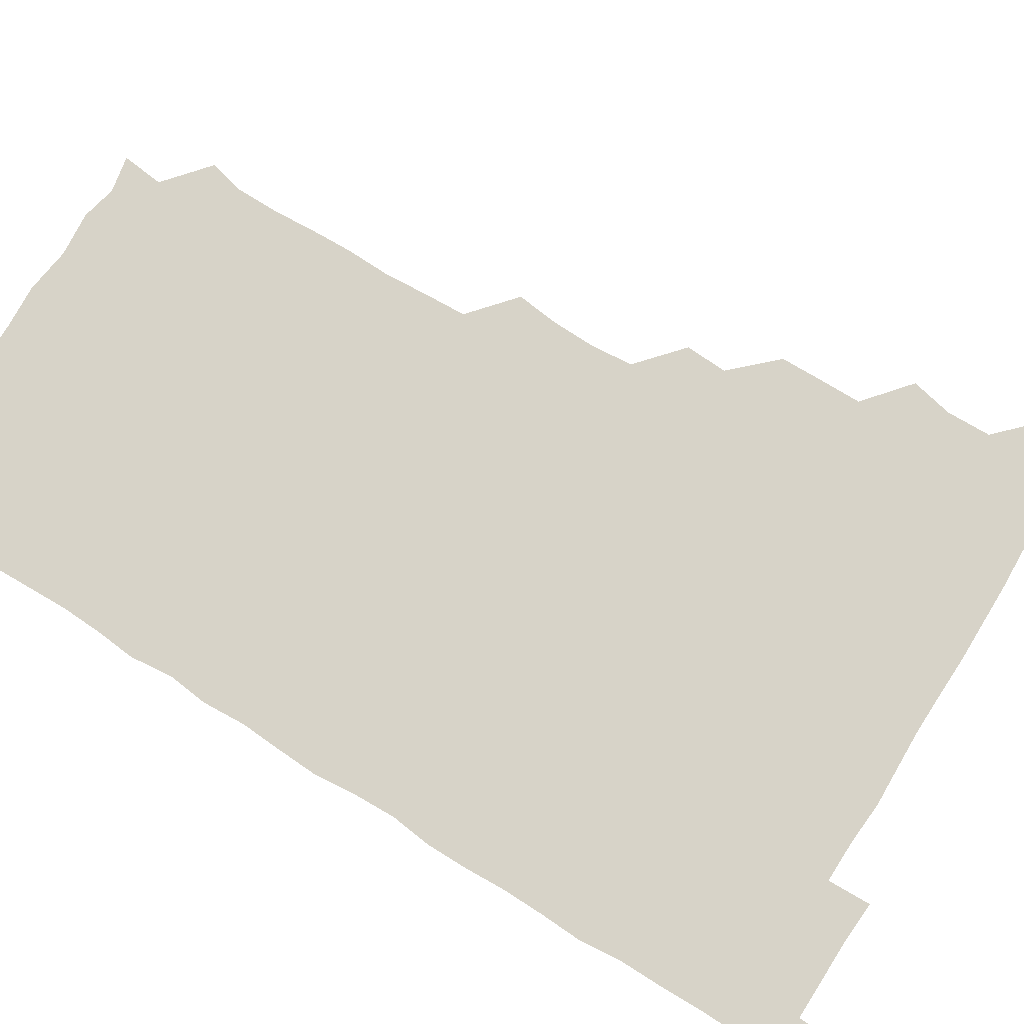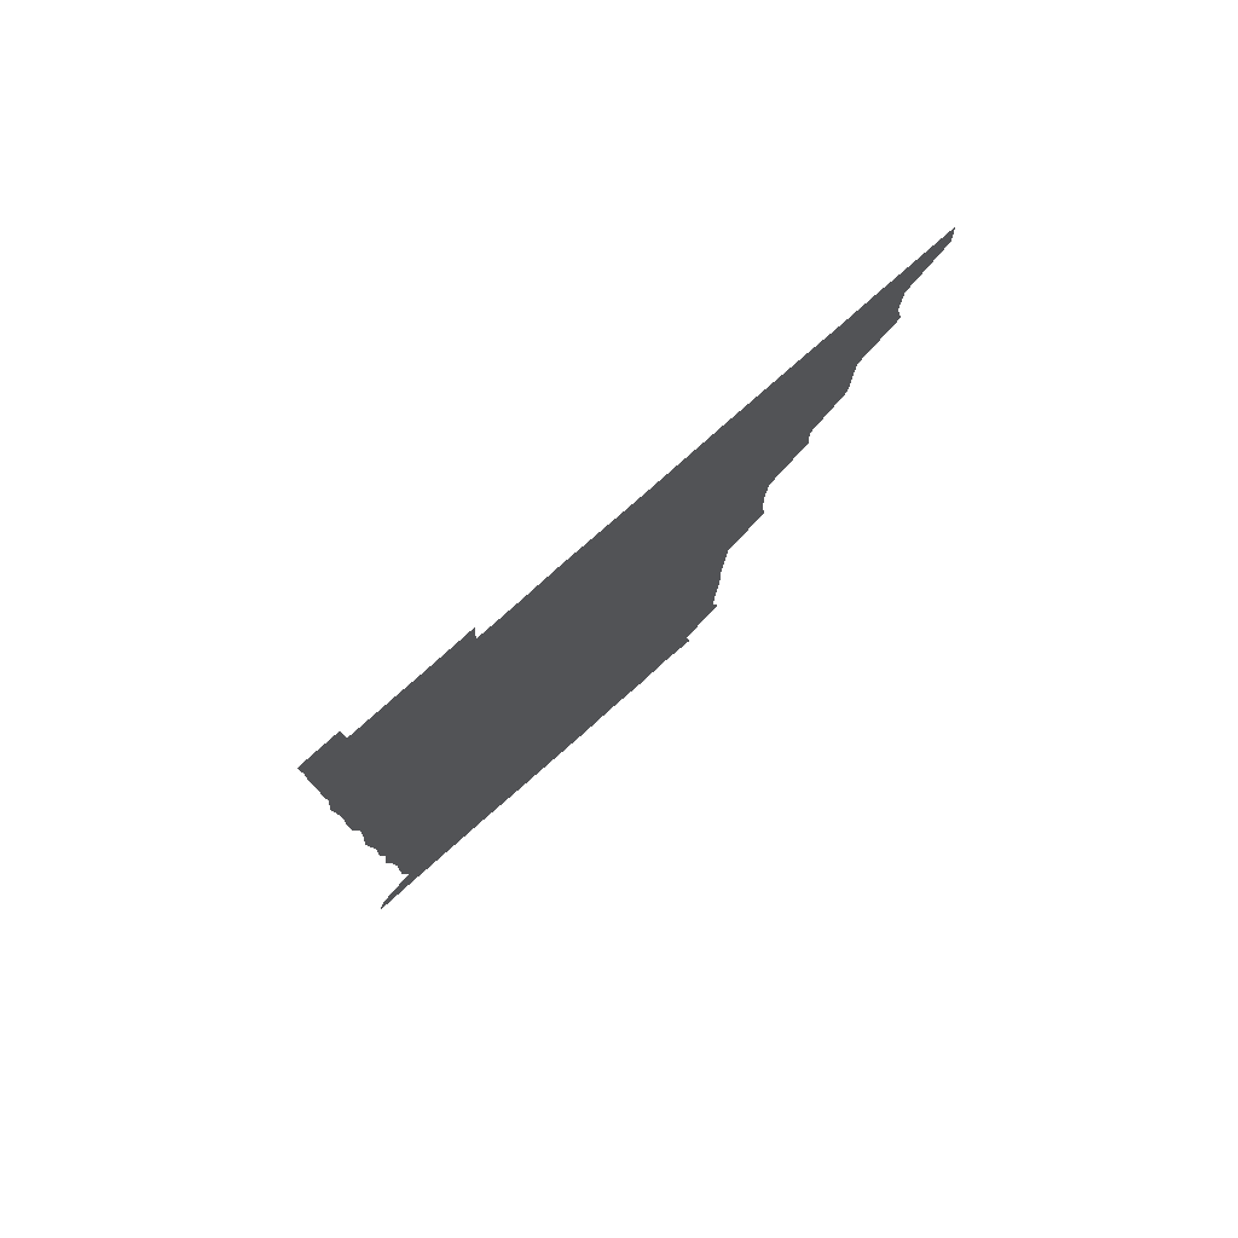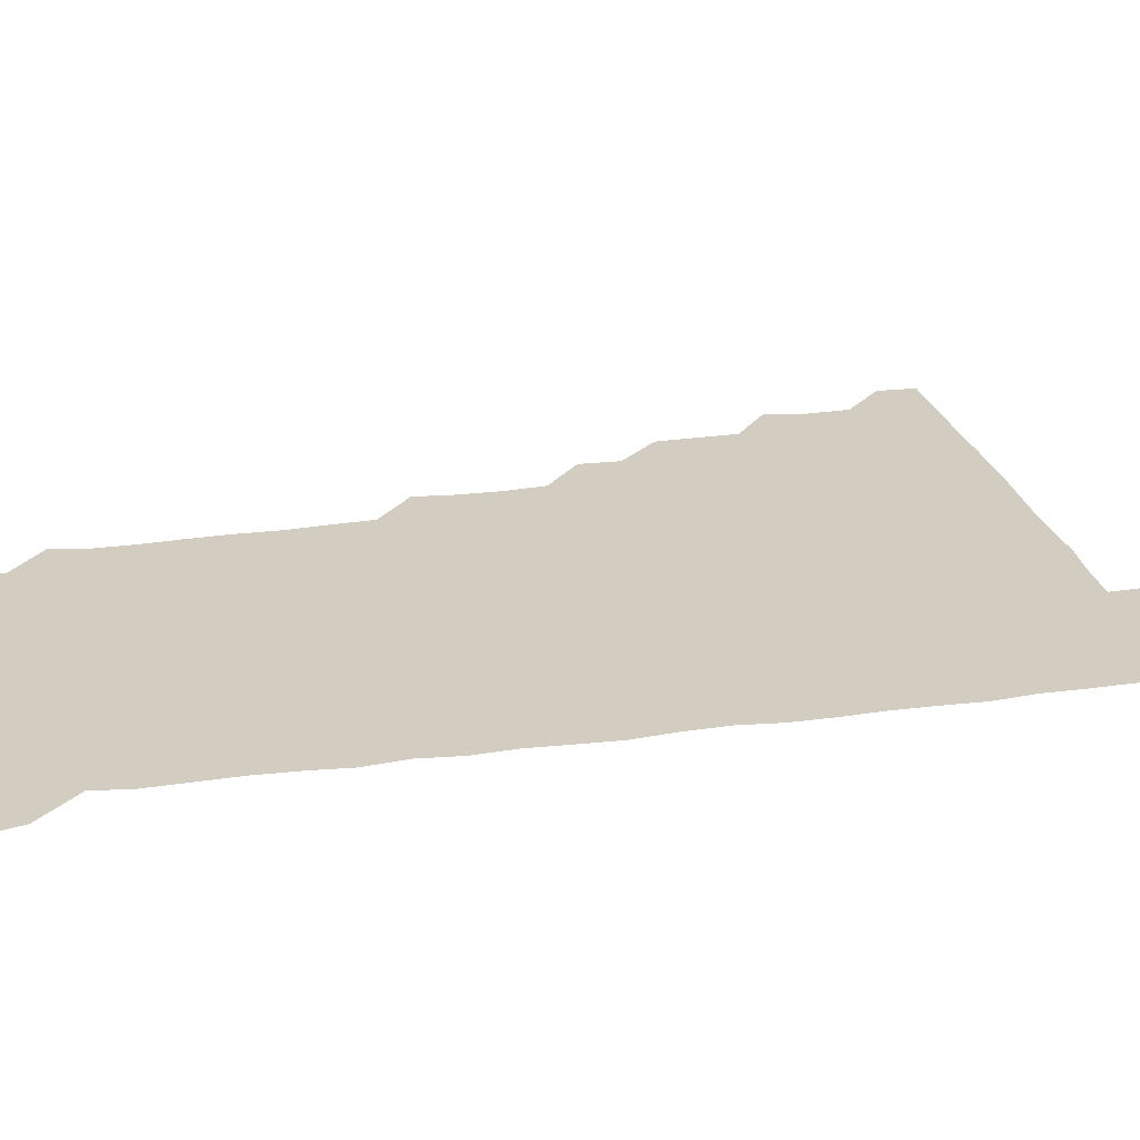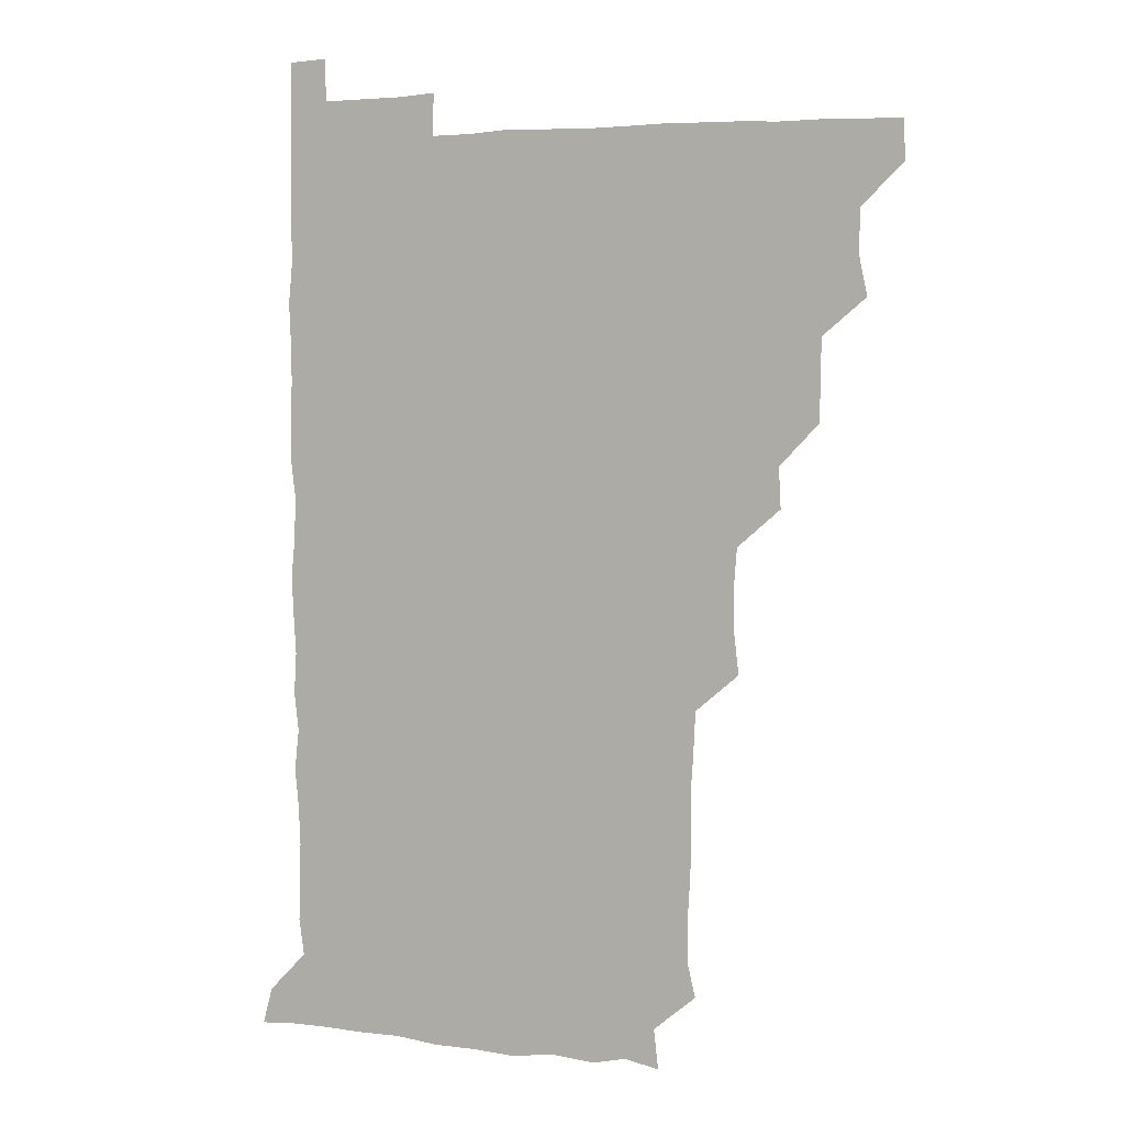
<metadata>
{"format":"obj","ext":"obj","renderer":"f3d","projection":"perspective","resolution":1024,"background":"white","views":[{"elev":76.9,"azim":121.8,"up":"+Z"},{"elev":79.6,"azim":138.6,"up":"+Y"},{"elev":24.7,"azim":77.3,"up":"+Z"},{"elev":4.6,"azim":-158.0,"up":"+Y"}]}
</metadata>
<code>
v 480.3 510.8 0
v 481.2 525.7 0
v 493.4 463.9 0
v 496.6 479.1 0
v 496.2 495.3 0
v 496.5 510.8 0
v 496.1 525.8 0
v 510.4 419.5 0
v 510.1 434.6 0
v 509.9 450.2 0
v 511.7 466.6 0
v 511.6 481.1 0
v 512.1 496.1 0
v 511.6 510.7 0
v 510.9 526.2 0
v 524.4 388.7 0
v 525.2 403.9 0
v 526.2 420.5 0
v 526.4 436.1 0
v 525.5 450.8 0
v 526.1 465.9 0
v 526.2 480.9 0
v 526.9 496 0
v 526.3 510.9 0
v 526.1 525.9 0
v 539.8 328.1 0
v 541.5 342.9 0
v 541.9 358.5 0
v 540.7 374.5 0
v 540.7 390.6 0
v 542.4 407 0
v 540.5 420.7 0
v 542.7 437.4 0
v 542 451.6 0
v 541.3 466.2 0
v 541.6 481.1 0
v 541.7 495.8 0
v 541.4 510.4 0
v 540.9 526.6 0
v 555.9 207.5 0
v 558.9 220.2 0
v 558.9 235.8 0
v 558 251.7 0
v 557.5 266.8 0
v 558 283.1 0
v 557 297.6 0
v 556.2 314.1 0
v 556.4 330.6 0
v 556.7 346 0
v 556.3 360.7 0
v 556.5 376.3 0
v 556.2 391.2 0
v 556.6 406.6 0
v 555.9 421.1 0
v 556.4 436.2 0
v 556.6 451.4 0
v 556.7 466.3 0
v 556.6 481.1 0
v 556.4 495.8 0
v 556.2 510.8 0
v 555.7 526.7 0
v 570.3 179 0
v 572 194 0
v 569.9 207.7 0
v 573.5 226.1 0
v 572.5 240.9 0
v 572.3 255.8 0
v 572.1 270.9 0
v 571.6 285.5 0
v 571.9 301.4 0
v 571.9 317.1 0
v 572 332.2 0
v 571.4 346.3 0
v 571.4 361.5 0
v 571.2 376.3 0
v 571.1 391.3 0
v 571.6 406.7 0
v 571.7 421.7 0
v 571.4 436.3 0
v 571.5 451.4 0
v 571.3 466.2 0
v 571.1 481 0
v 571.3 495.7 0
v 571.3 510.3 0
v 570.4 526.9 0
v 583.6 181.5 0
v 586.3 194.8 0
v 585.7 210.2 0
v 587.9 228.4 0
v 586.9 242.6 0
v 587.3 257.2 0
v 587 272.1 0
v 586.1 285.7 0
v 586.5 301.7 0
v 586.3 316.3 0
v 586.4 331.7 0
v 586.6 346.9 0
v 586.2 361.6 0
v 586.5 377.2 0
v 586.5 392.1 0
v 586.3 406.5 0
v 586.8 422.1 0
v 586.1 436.1 0
v 586.4 451.4 0
v 586.8 466.1 0
v 586 481.1 0
v 586.1 495.8 0
v 586.1 510.5 0
v 585.4 526.5 0
v 596.2 178.6 0
v 601.9 199.2 0
v 602.2 214 0
v 602 227.4 0
v 600.8 240 0
v 601.4 257.5 0
v 601.3 272 0
v 601.6 287.4 0
v 601.4 302 0
v 601.4 316.2 0
v 601.2 331.6 0
v 601.4 346.9 0
v 601 361 0
v 601.1 376 0
v 600.9 390.7 0
v 601.2 406.7 0
v 601.2 421.6 0
v 600.9 435.9 0
v 601.2 451.3 0
v 601.3 466.1 0
v 601.2 481 0
v 600.8 496.2 0
v 601.1 510.8 0
v 600.7 526.2 0
v 612.4 180 0
v 616.5 198.7 0
v 616.6 212.8 0
v 616.6 227.7 0
v 616.5 242.3 0
v 616.3 256.7 0
v 616.2 271.5 0
v 616.1 286.5 0
v 615.8 300.8 0
v 616.3 318 0
v 616.2 331.9 0
v 616.3 347 0
v 615.9 360.7 0
v 616.2 376.6 0
v 616.2 391.7 0
v 616.2 406.7 0
v 616 421.2 0
v 616 436.2 0
v 616.3 451.7 0
v 616.1 466.2 0
v 616.3 481 0
v 616.6 495.7 0
v 616.3 510.3 0
v 615.6 526.6 0
v 629.4 177.7 0
v 630.4 197.5 0
v 631.1 212.7 0
v 631.3 228 0
v 631 242.1 0
v 631.2 257.3 0
v 631 272.3 0
v 631.1 287.2 0
v 631.5 301.8 0
v 631.1 316.3 0
v 630.9 331.7 0
v 631 346.8 0
v 631.2 362.4 0
v 631 376.3 0
v 631 391.6 0
v 631 407 0
v 631 421.2 0
v 630.9 436.2 0
v 631 451.4 0
v 631 466.1 0
v 631.1 481 0
v 631.4 495.6 0
v 631.1 510.6 0
v 630 527.1 0
v 645.5 178.5 0
v 645.6 196.8 0
v 645.7 212.9 0
v 645.9 227.9 0
v 645.9 241.7 0
v 646.1 257.3 0
v 646.1 271.1 0
v 645.7 286.4 0
v 645.8 303.4 0
v 646.1 316.4 0
v 646 330.7 0
v 645.9 346.5 0
v 645.8 361.7 0
v 645.8 377.2 0
v 645.9 391.8 0
v 645.9 406.4 0
v 645.8 421.8 0
v 645.5 437.1 0
v 646 451.2 0
v 646 466 0
v 646 481.1 0
v 646.1 495.9 0
v 646.1 510.7 0
v 645.6 526 0
v 661.5 178.5 0
v 660.7 196.8 0
v 660.7 212 0
v 660.5 227.6 0
v 661.1 240.5 0
v 660.4 257.4 0
v 660.8 272.2 0
v 660.7 287.2 0
v 660.7 302.1 0
v 660.8 316.9 0
v 660.8 331.3 0
v 660.5 347.5 0
v 660.6 362.1 0
v 661.1 375.9 0
v 660.5 392 0
v 660.8 406.4 0
v 660.7 421.5 0
v 661.3 435.9 0
v 660.8 451.5 0
v 660.9 466.3 0
v 660.9 481 0
v 660.9 496 0
v 661.1 510.7 0
v 661.1 525.8 0
v 660.6 541.7 0
v 677.7 180.2 0
v 676 196.7 0
v 675.4 212.6 0
v 675.3 227.4 0
v 675.7 241.9 0
v 675.5 256.7 0
v 675.2 272.6 0
v 675.6 286.7 0
v 675 302.9 0
v 675.4 317.1 0
v 675.2 332.6 0
v 675.7 346.7 0
v 675.3 362 0
v 675.5 376.7 0
v 676.3 390.7 0
v 675.8 406.3 0
v 675.6 421.5 0
v 675.8 436.1 0
v 675.1 452.2 0
v 675.6 466.4 0
v 675.7 481.3 0
v 675.9 496.1 0
v 675.9 510.9 0
v 675.9 525.9 0
v 675.7 540.7 0
v 693.8 180.1 0
v 691.1 196.3 0
v 690.2 212 0
v 689.9 227.3 0
v 690.4 241.7 0
v 690.2 257.1 0
v 690.4 271.7 0
v 690.4 286.7 0
v 690.4 301.5 0
v 689.6 317.6 0
v 690.2 331.8 0
v 690.5 346.5 0
v 690.5 361.3 0
v 690.1 376.7 0
v 690.9 390.7 0
v 689.2 408.1 0
v 690.8 421.3 0
v 690.6 436.4 0
v 690.6 451.4 0
v 690.6 466.3 0
v 690.6 481.2 0
v 690.6 496.2 0
v 690.6 511.1 0
v 690.8 525.9 0
v 691 540.6 0
v 709.1 180.5 0
v 706.1 195.7 0
v 704.6 211.3 0
v 705.3 225.9 0
v 705.2 240.8 0
v 705 255.9 0
v 704.5 271.9 0
v 705.1 286.4 0
v 704.9 301.1 0
v 704.5 316.8 0
v 704.8 331.2 0
v 705.9 345.7 0
v 704.3 362.1 0
v 704.2 376.4 0
v 706 390.3 0
v 705 406.8 0
v 704.6 421.6 0
v 705.6 435.9 0
v 704.6 451.8 0
v 704.9 466.4 0
v 705.1 481 0
v 705.7 495.8 0
v 705.3 511.1 0
v 705.9 525.9 0
v 705.8 540.4 0
v 706.3 556.5 0
v 723.6 180.5 0
v 719.2 196.3 0
v 718.6 208.7 0
v 720.5 222.6 0
v 720.1 237.5 0
v 719.7 252.8 0
v 720.4 267.8 0
v 721.8 282.2 0
v 720.1 297.8 0
v 721.8 312.6 0
v 720.9 328.1 0
v 721.8 343 0
v 722.5 357.7 0
v 721.1 373.3 0
v 720.6 389 0
v 722.3 403.9 0
v 722.3 418.9 0
v 721.7 433.9 0
v 721.9 449.2 0
v 722.6 464 0
v 721.1 479.6 0
v 721.3 495 0
v 721 510.6 0
v 721.2 525.8 0
v 720.8 541 0
v 721 555.8 0
v 736.9 179.5 0
v 733.3 193.4 0
f 5 6 1
f 1 6 2
f 6 7 2
f 10 11 3
f 3 11 4
f 11 12 4
f 4 12 5
f 12 13 5
f 5 13 6
f 13 14 6
f 6 14 7
f 14 15 7
f 17 18 8
f 8 18 9
f 18 19 9
f 9 19 10
f 19 20 10
f 10 20 11
f 20 21 11
f 11 21 12
f 21 22 12
f 12 22 13
f 22 23 13
f 13 23 14
f 23 24 14
f 14 24 15
f 24 25 15
f 29 30 16
f 16 30 17
f 30 31 17
f 17 31 18
f 31 32 18
f 18 32 19
f 32 33 19
f 19 33 20
f 33 34 20
f 20 34 21
f 34 35 21
f 21 35 22
f 35 36 22
f 22 36 23
f 36 37 23
f 23 37 24
f 37 38 24
f 24 38 25
f 38 39 25
f 47 48 26
f 26 48 27
f 48 49 27
f 27 49 28
f 49 50 28
f 28 50 29
f 50 51 29
f 29 51 30
f 51 52 30
f 30 52 31
f 52 53 31
f 31 53 32
f 53 54 32
f 32 54 33
f 54 55 33
f 33 55 34
f 55 56 34
f 34 56 35
f 56 57 35
f 35 57 36
f 57 58 36
f 36 58 37
f 58 59 37
f 37 59 38
f 59 60 38
f 38 60 39
f 60 61 39
f 63 64 40
f 40 64 41
f 64 65 41
f 41 65 42
f 65 66 42
f 42 66 43
f 66 67 43
f 43 67 44
f 67 68 44
f 44 68 45
f 68 69 45
f 45 69 46
f 69 70 46
f 46 70 47
f 70 71 47
f 47 71 48
f 71 72 48
f 48 72 49
f 72 73 49
f 49 73 50
f 73 74 50
f 50 74 51
f 74 75 51
f 51 75 52
f 75 76 52
f 52 76 53
f 76 77 53
f 53 77 54
f 77 78 54
f 54 78 55
f 78 79 55
f 55 79 56
f 79 80 56
f 56 80 57
f 80 81 57
f 57 81 58
f 81 82 58
f 58 82 59
f 82 83 59
f 59 83 60
f 83 84 60
f 60 84 61
f 84 85 61
f 62 86 63
f 86 87 63
f 63 87 64
f 87 88 64
f 64 88 65
f 88 89 65
f 65 89 66
f 89 90 66
f 66 90 67
f 90 91 67
f 67 91 68
f 91 92 68
f 68 92 69
f 92 93 69
f 69 93 70
f 93 94 70
f 70 94 71
f 94 95 71
f 71 95 72
f 95 96 72
f 72 96 73
f 96 97 73
f 73 97 74
f 97 98 74
f 74 98 75
f 98 99 75
f 75 99 76
f 99 100 76
f 76 100 77
f 100 101 77
f 77 101 78
f 101 102 78
f 78 102 79
f 102 103 79
f 79 103 80
f 103 104 80
f 80 104 81
f 104 105 81
f 81 105 82
f 105 106 82
f 82 106 83
f 106 107 83
f 83 107 84
f 107 108 84
f 84 108 85
f 108 109 85
f 86 110 87
f 110 111 87
f 87 111 88
f 111 112 88
f 88 112 89
f 112 113 89
f 89 113 90
f 113 114 90
f 90 114 91
f 114 115 91
f 91 115 92
f 115 116 92
f 92 116 93
f 116 117 93
f 93 117 94
f 117 118 94
f 94 118 95
f 118 119 95
f 95 119 96
f 119 120 96
f 96 120 97
f 120 121 97
f 97 121 98
f 121 122 98
f 98 122 99
f 122 123 99
f 99 123 100
f 123 124 100
f 100 124 101
f 124 125 101
f 101 125 102
f 125 126 102
f 102 126 103
f 126 127 103
f 103 127 104
f 127 128 104
f 104 128 105
f 128 129 105
f 105 129 106
f 129 130 106
f 106 130 107
f 130 131 107
f 107 131 108
f 131 132 108
f 108 132 109
f 132 133 109
f 110 134 111
f 134 135 111
f 111 135 112
f 135 136 112
f 112 136 113
f 136 137 113
f 113 137 114
f 137 138 114
f 114 138 115
f 138 139 115
f 115 139 116
f 139 140 116
f 116 140 117
f 140 141 117
f 117 141 118
f 141 142 118
f 118 142 119
f 142 143 119
f 119 143 120
f 143 144 120
f 120 144 121
f 144 145 121
f 121 145 122
f 145 146 122
f 122 146 123
f 146 147 123
f 123 147 124
f 147 148 124
f 124 148 125
f 148 149 125
f 125 149 126
f 149 150 126
f 126 150 127
f 150 151 127
f 127 151 128
f 151 152 128
f 128 152 129
f 152 153 129
f 129 153 130
f 153 154 130
f 130 154 131
f 154 155 131
f 131 155 132
f 155 156 132
f 132 156 133
f 156 157 133
f 134 158 135
f 158 159 135
f 135 159 136
f 159 160 136
f 136 160 137
f 160 161 137
f 137 161 138
f 161 162 138
f 138 162 139
f 162 163 139
f 139 163 140
f 163 164 140
f 140 164 141
f 164 165 141
f 141 165 142
f 165 166 142
f 142 166 143
f 166 167 143
f 143 167 144
f 167 168 144
f 144 168 145
f 168 169 145
f 145 169 146
f 169 170 146
f 146 170 147
f 170 171 147
f 147 171 148
f 171 172 148
f 148 172 149
f 172 173 149
f 149 173 150
f 173 174 150
f 150 174 151
f 174 175 151
f 151 175 152
f 175 176 152
f 152 176 153
f 176 177 153
f 153 177 154
f 177 178 154
f 154 178 155
f 178 179 155
f 155 179 156
f 179 180 156
f 156 180 157
f 180 181 157
f 158 182 159
f 182 183 159
f 159 183 160
f 183 184 160
f 160 184 161
f 184 185 161
f 161 185 162
f 185 186 162
f 162 186 163
f 186 187 163
f 163 187 164
f 187 188 164
f 164 188 165
f 188 189 165
f 165 189 166
f 189 190 166
f 166 190 167
f 190 191 167
f 167 191 168
f 191 192 168
f 168 192 169
f 192 193 169
f 169 193 170
f 193 194 170
f 170 194 171
f 194 195 171
f 171 195 172
f 195 196 172
f 172 196 173
f 196 197 173
f 173 197 174
f 197 198 174
f 174 198 175
f 198 199 175
f 175 199 176
f 199 200 176
f 176 200 177
f 200 201 177
f 177 201 178
f 201 202 178
f 178 202 179
f 202 203 179
f 179 203 180
f 203 204 180
f 180 204 181
f 204 205 181
f 182 206 183
f 206 207 183
f 183 207 184
f 207 208 184
f 184 208 185
f 208 209 185
f 185 209 186
f 209 210 186
f 186 210 187
f 210 211 187
f 187 211 188
f 211 212 188
f 188 212 189
f 212 213 189
f 189 213 190
f 213 214 190
f 190 214 191
f 214 215 191
f 191 215 192
f 215 216 192
f 192 216 193
f 216 217 193
f 193 217 194
f 217 218 194
f 194 218 195
f 218 219 195
f 195 219 196
f 219 220 196
f 196 220 197
f 220 221 197
f 197 221 198
f 221 222 198
f 198 222 199
f 222 223 199
f 199 223 200
f 223 224 200
f 200 224 201
f 224 225 201
f 201 225 202
f 225 226 202
f 202 226 203
f 226 227 203
f 203 227 204
f 227 228 204
f 204 228 205
f 228 229 205
f 206 231 207
f 231 232 207
f 207 232 208
f 232 233 208
f 208 233 209
f 233 234 209
f 209 234 210
f 234 235 210
f 210 235 211
f 235 236 211
f 211 236 212
f 236 237 212
f 212 237 213
f 237 238 213
f 213 238 214
f 238 239 214
f 214 239 215
f 239 240 215
f 215 240 216
f 240 241 216
f 216 241 217
f 241 242 217
f 217 242 218
f 242 243 218
f 218 243 219
f 243 244 219
f 219 244 220
f 244 245 220
f 220 245 221
f 245 246 221
f 221 246 222
f 246 247 222
f 222 247 223
f 247 248 223
f 223 248 224
f 248 249 224
f 224 249 225
f 249 250 225
f 225 250 226
f 250 251 226
f 226 251 227
f 251 252 227
f 227 252 228
f 252 253 228
f 228 253 229
f 253 254 229
f 229 254 230
f 254 255 230
f 231 256 232
f 256 257 232
f 232 257 233
f 257 258 233
f 233 258 234
f 258 259 234
f 234 259 235
f 259 260 235
f 235 260 236
f 260 261 236
f 236 261 237
f 261 262 237
f 237 262 238
f 262 263 238
f 238 263 239
f 263 264 239
f 239 264 240
f 264 265 240
f 240 265 241
f 265 266 241
f 241 266 242
f 266 267 242
f 242 267 243
f 267 268 243
f 243 268 244
f 268 269 244
f 244 269 245
f 269 270 245
f 245 270 246
f 270 271 246
f 246 271 247
f 271 272 247
f 247 272 248
f 272 273 248
f 248 273 249
f 273 274 249
f 249 274 250
f 274 275 250
f 250 275 251
f 275 276 251
f 251 276 252
f 276 277 252
f 252 277 253
f 277 278 253
f 253 278 254
f 278 279 254
f 254 279 255
f 279 280 255
f 256 281 257
f 281 282 257
f 257 282 258
f 282 283 258
f 258 283 259
f 283 284 259
f 259 284 260
f 284 285 260
f 260 285 261
f 285 286 261
f 261 286 262
f 286 287 262
f 262 287 263
f 287 288 263
f 263 288 264
f 288 289 264
f 264 289 265
f 289 290 265
f 265 290 266
f 290 291 266
f 266 291 267
f 291 292 267
f 267 292 268
f 292 293 268
f 268 293 269
f 293 294 269
f 269 294 270
f 294 295 270
f 270 295 271
f 295 296 271
f 271 296 272
f 296 297 272
f 272 297 273
f 297 298 273
f 273 298 274
f 298 299 274
f 274 299 275
f 299 300 275
f 275 300 276
f 300 301 276
f 276 301 277
f 301 302 277
f 277 302 278
f 302 303 278
f 278 303 279
f 303 304 279
f 279 304 280
f 304 305 280
f 281 307 282
f 307 308 282
f 282 308 283
f 308 309 283
f 283 309 284
f 309 310 284
f 284 310 285
f 310 311 285
f 285 311 286
f 311 312 286
f 286 312 287
f 312 313 287
f 287 313 288
f 313 314 288
f 288 314 289
f 314 315 289
f 289 315 290
f 315 316 290
f 290 316 291
f 316 317 291
f 291 317 292
f 317 318 292
f 292 318 293
f 318 319 293
f 293 319 294
f 319 320 294
f 294 320 295
f 320 321 295
f 295 321 296
f 321 322 296
f 296 322 297
f 322 323 297
f 297 323 298
f 323 324 298
f 298 324 299
f 324 325 299
f 299 325 300
f 325 326 300
f 300 326 301
f 326 327 301
f 301 327 302
f 327 328 302
f 302 328 303
f 328 329 303
f 303 329 304
f 329 330 304
f 304 330 305
f 330 331 305
f 305 331 306
f 331 332 306
f 307 333 308
f 333 334 308
f 308 334 309

</code>
